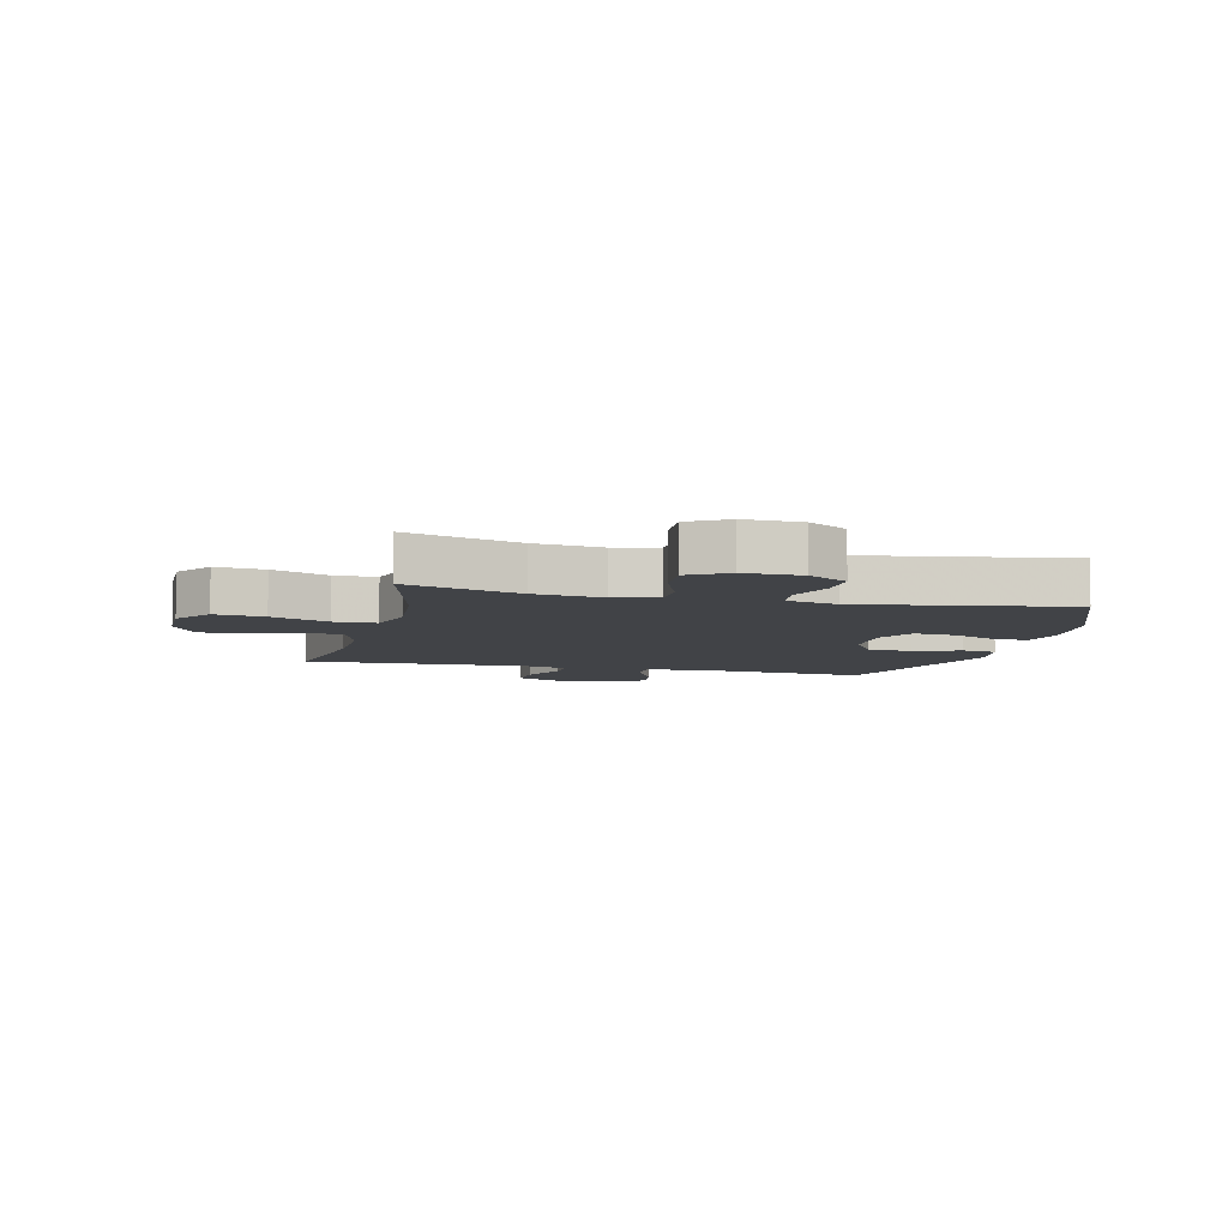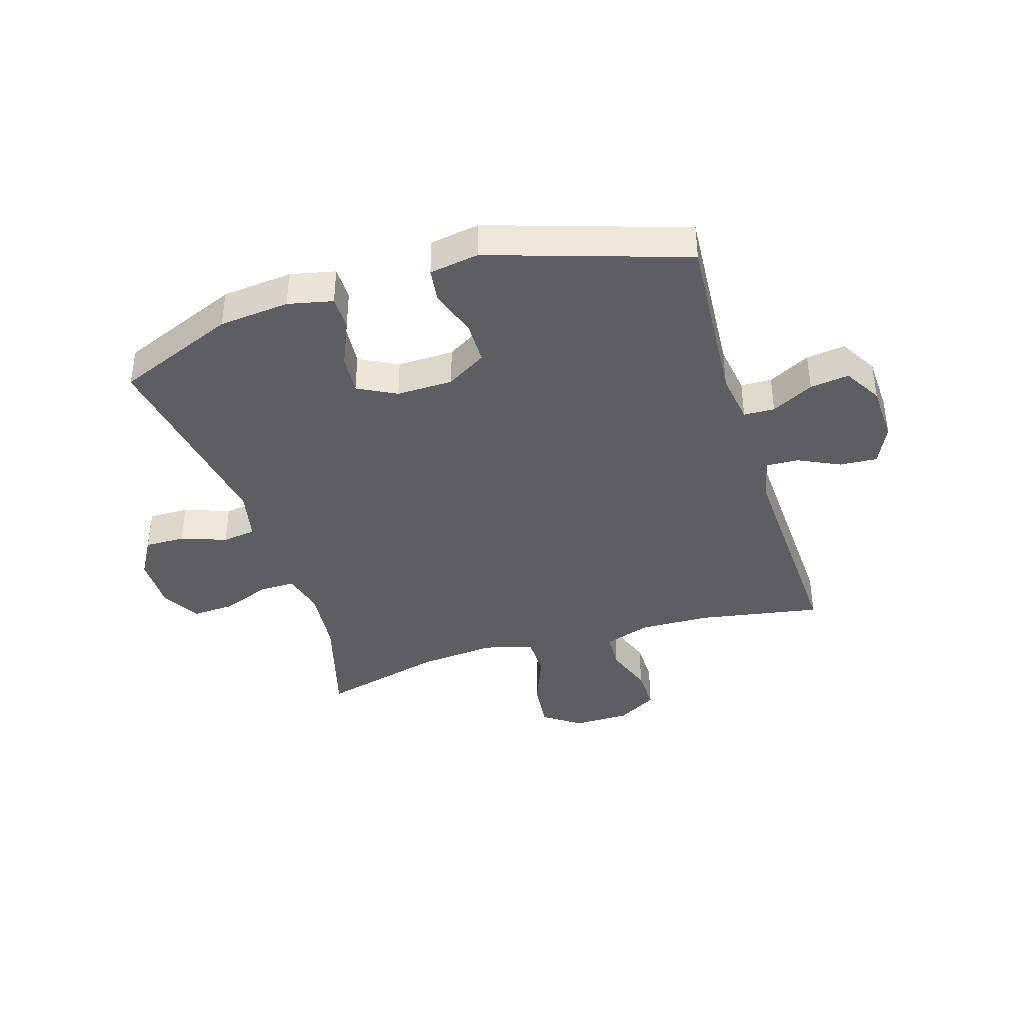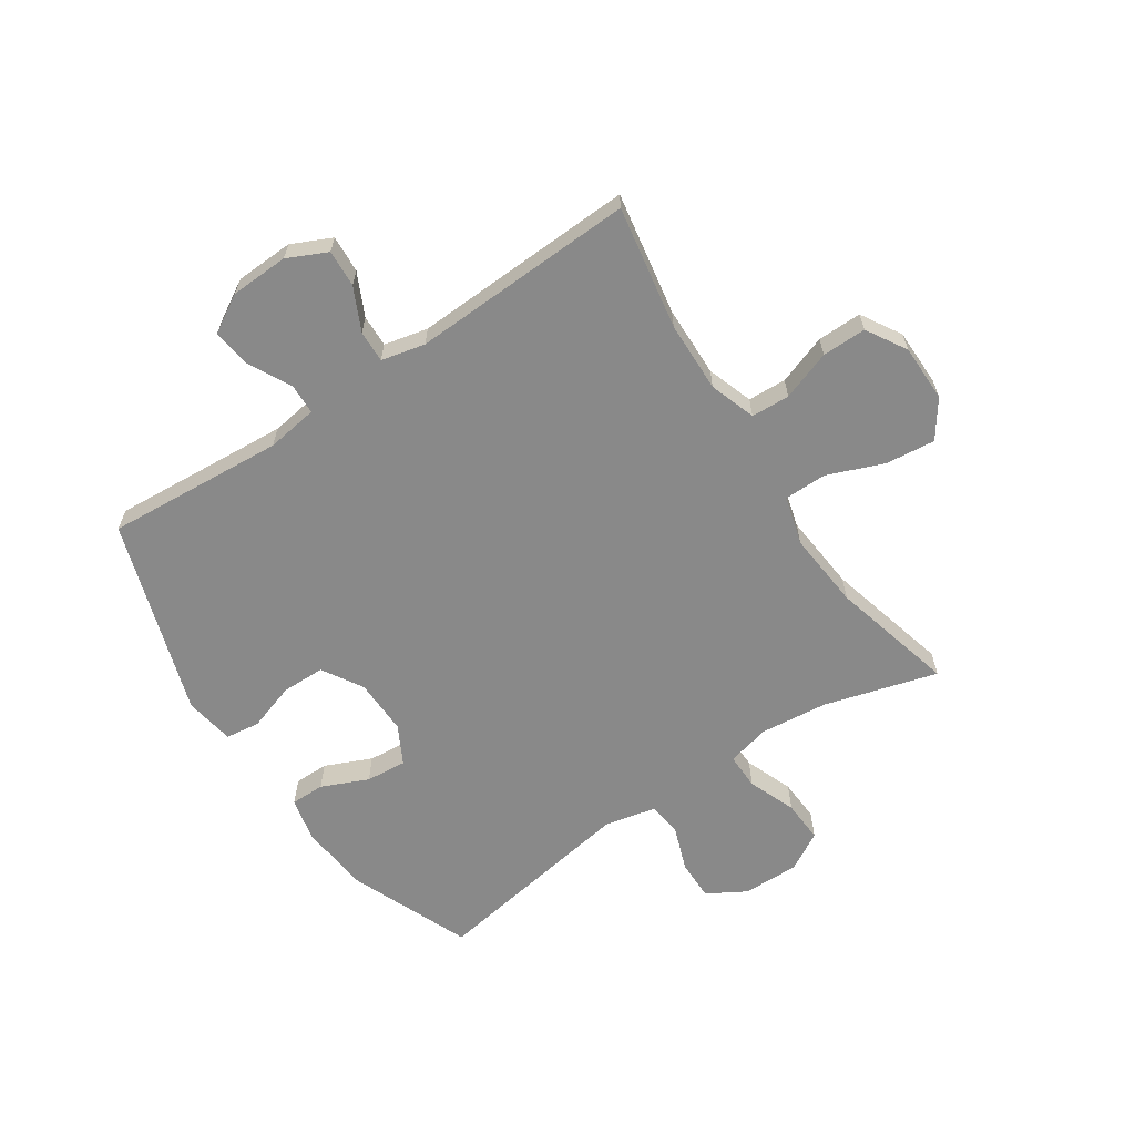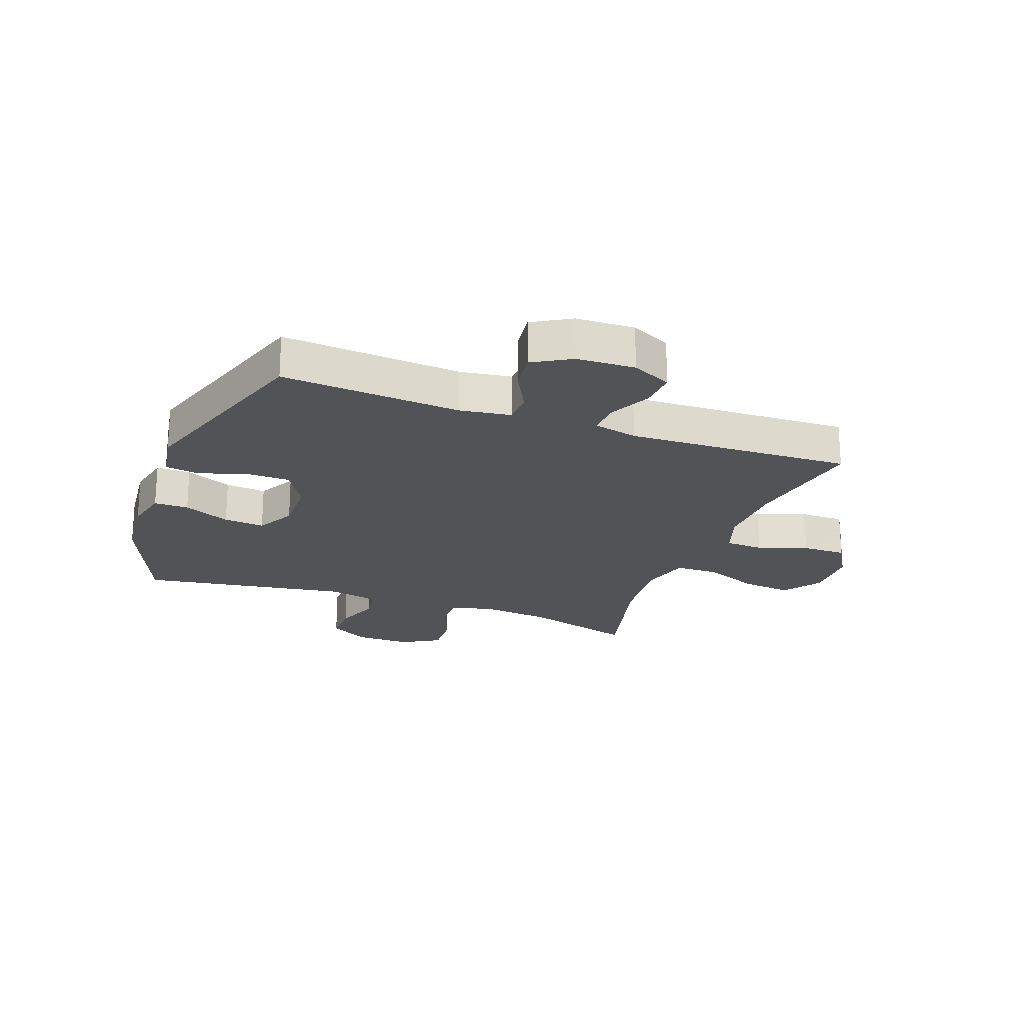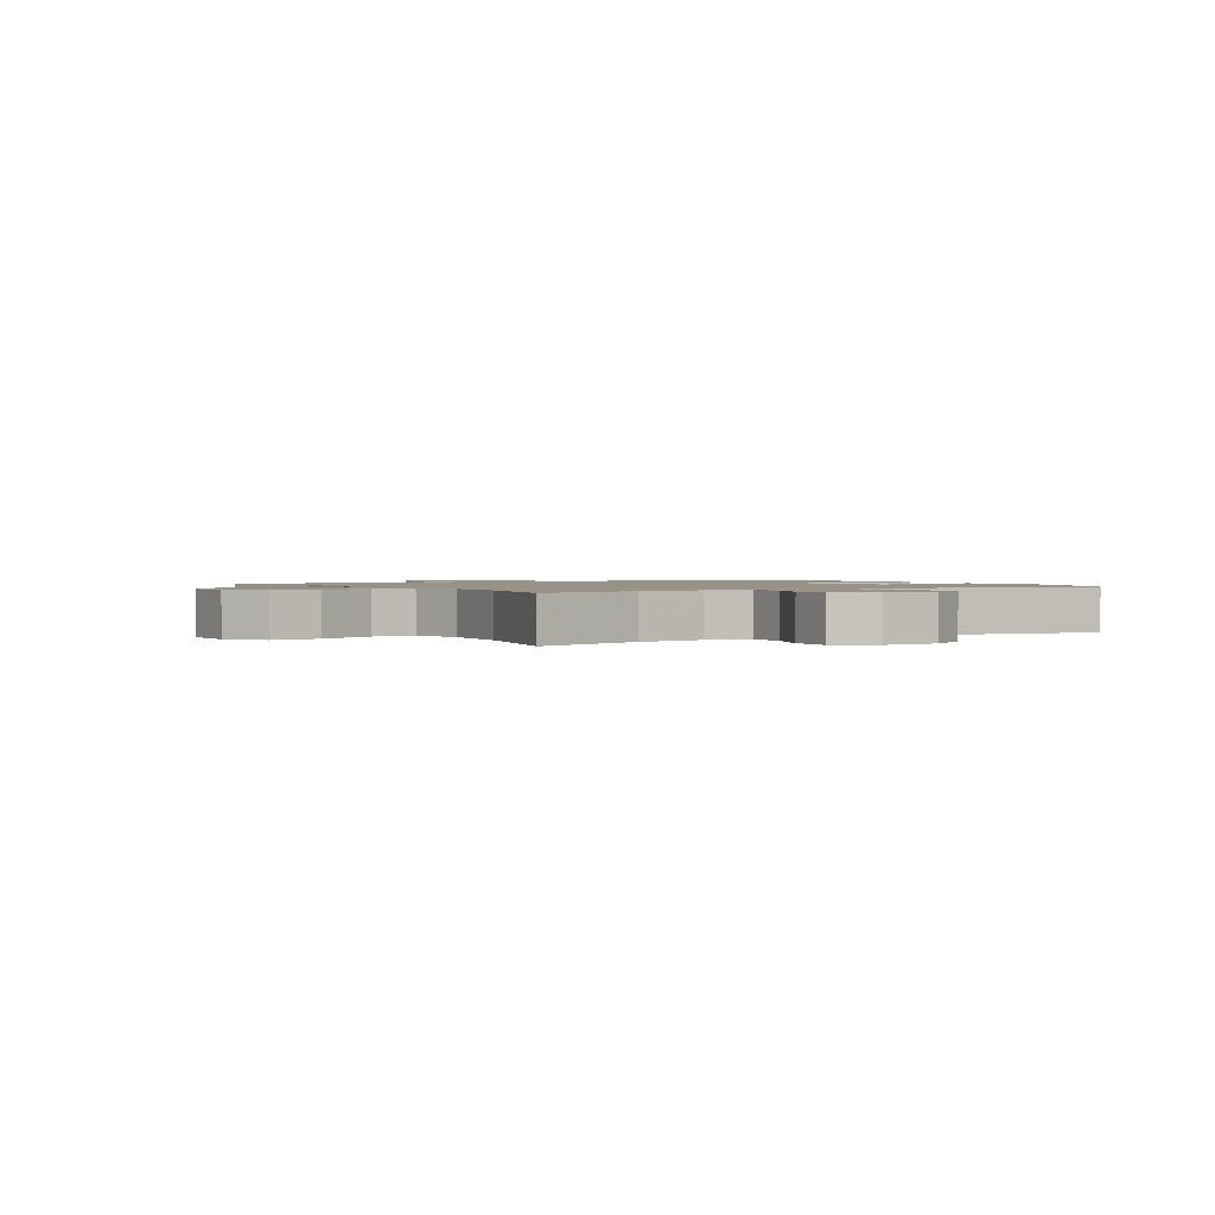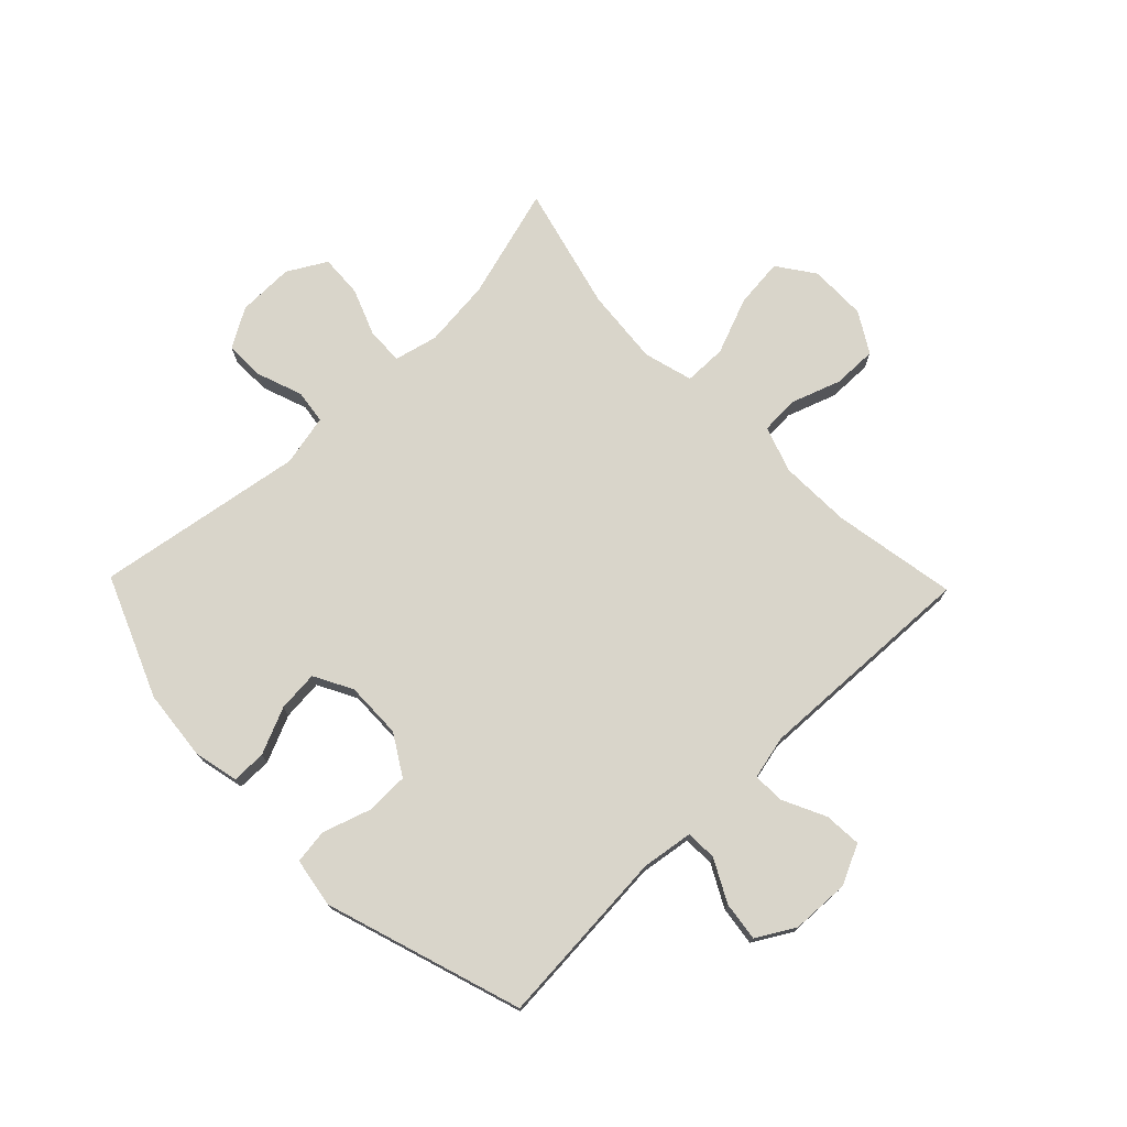
<metadata>
{"format":"obj","ext":"obj","renderer":"f3d","projection":"perspective","resolution":1024,"background":"white","views":[{"elev":-7.2,"azim":-103.8,"up":"+Y"},{"elev":-39.1,"azim":17.2,"up":"+Y"},{"elev":-63.2,"azim":123.7,"up":"+Y"},{"elev":-21.9,"azim":69.6,"up":"+Y"},{"elev":1.4,"azim":-121.9,"up":"+Y"},{"elev":74.5,"azim":45.9,"up":"+Y"}]}
</metadata>
<code>
v 0.5 0.07 -0.5
v 0.288 0.07 -0.463
v 0.166 0.07 -0.46
v 0.087 0.07 -0.487
v 0.084 0.07 -0.553
v 0.114 0.07 -0.638
v 0.115 0.07 -0.714
v 0.046 0.07 -0.755
v -0.052 0.07 -0.756
v -0.116 0.07 -0.711
v -0.107 0.07 -0.626
v -0.069 0.07 -0.529
v -0.07 0.07 -0.456
v -0.154 0.07 -0.433
v -0.286 0.07 -0.445
v -0.5 0.07 -0.5
v -0.445 0.07 -0.307
v -0.433 0.07 -0.19
v -0.451 0.07 -0.116
v -0.513 0.07 -0.117
v -0.595 0.07 -0.149
v -0.668 0.07 -0.153
v -0.706 0.07 -0.087
v -0.705 0.07 0.01
v -0.666 0.07 0.077
v -0.597 0.07 0.076
v -0.519 0.07 0.048
v -0.461 0.07 0.056
v -0.442 0.07 0.144
v -0.5 0.07 0.5
v -0.293 0.07 0.585
v -0.172 0.07 0.597
v -0.095 0.07 0.58
v -0.095 0.07 0.521
v -0.13 0.07 0.441
v -0.136 0.07 0.371
v -0.07 0.07 0.336
v 0.027 0.07 0.338
v 0.096 0.07 0.38
v 0.097 0.07 0.454
v 0.07 0.07 0.536
v 0.078 0.07 0.595
v 0.163 0.07 0.609
v 0.5 0.07 0.5
v 0.478 0.07 0.194
v 0.491 0.07 0.106
v 0.544 0.07 0.104
v 0.616 0.07 0.142
v 0.683 0.07 0.151
v 0.721 0.07 0.086
v 0.725 0.07 -0.014
v 0.693 0.07 -0.082
v 0.629 0.07 -0.078
v 0.556 0.07 -0.043
v 0.501 0.07 -0.041
v 0.484 0.07 -0.116
v 0.5 0 -0.5
v 0.288 0 -0.463
v 0.166 0 -0.46
v 0.087 0 -0.487
v 0.084 0 -0.553
v 0.114 0 -0.638
v 0.115 0 -0.714
v 0.046 0 -0.755
v -0.052 0 -0.756
v -0.116 0 -0.711
v -0.107 0 -0.626
v -0.069 0 -0.529
v -0.07 0 -0.456
v -0.154 0 -0.433
v -0.286 0 -0.445
v -0.5 0 -0.5
v -0.445 0 -0.307
v -0.433 0 -0.19
v -0.451 0 -0.116
v -0.513 0 -0.117
v -0.595 0 -0.149
v -0.668 0 -0.153
v -0.706 0 -0.087
v -0.705 0 0.01
v -0.666 0 0.077
v -0.597 0 0.076
v -0.519 0 0.048
v -0.461 0 0.056
v -0.442 0 0.144
v -0.5 0 0.5
v -0.293 0 0.585
v -0.172 0 0.597
v -0.095 0 0.58
v -0.095 0 0.521
v -0.13 0 0.441
v -0.136 0 0.371
v -0.07 0 0.336
v 0.027 0 0.338
v 0.096 0 0.38
v 0.097 0 0.454
v 0.07 0 0.536
v 0.078 0 0.595
v 0.163 0 0.609
v 0.5 0 0.5
v 0.478 0 0.194
v 0.491 0 0.106
v 0.544 0 0.104
v 0.616 0 0.142
v 0.683 0 0.151
v 0.721 0 0.086
v 0.725 0 -0.014
v 0.693 0 -0.082
v 0.629 0 -0.078
v 0.556 0 -0.043
v 0.501 0 -0.041
v 0.484 0 -0.116
f 51 52 53 54
f 51 54 55
f 50 51 55
f 47 48 49 50
f 46 47 50 55
f 45 46 55 56
f 43 44 45
f 40 41 42 43
f 39 40 43 45
f 38 39 45 56
f 32 33 34 35
f 32 35 36
f 29 30 31 32
f 28 29 32 36
f 24 25 26 27
f 24 27 28
f 23 24 28
f 20 21 22 23
f 19 20 23 28
f 18 19 28 36
f 15 16 17
f 14 15 17 18
f 13 14 18 36
f 9 10 11 12
f 9 12 13
f 8 9 13
f 5 6 7 8
f 4 5 8 13
f 3 4 13 36
f 38 56 1 2
f 37 38 2 3
f 3 36 37
f 110 109 108 107
f 111 110 107
f 111 107 106
f 106 105 104 103
f 111 106 103 102
f 112 111 102 101
f 101 100 99
f 99 98 97 96
f 101 99 96 95
f 112 101 95 94
f 91 90 89 88
f 92 91 88
f 88 87 86 85
f 92 88 85 84
f 83 82 81 80
f 84 83 80
f 84 80 79
f 79 78 77 76
f 84 79 76 75
f 92 84 75 74
f 73 72 71
f 74 73 71 70
f 92 74 70 69
f 68 67 66 65
f 69 68 65
f 69 65 64
f 64 63 62 61
f 69 64 61 60
f 92 69 60 59
f 58 57 112 94
f 59 58 94 93
f 93 92 59
f 1 57 58 2
f 2 58 59 3
f 3 59 60 4
f 4 60 61 5
f 5 61 62 6
f 6 62 63 7
f 7 63 64 8
f 8 64 65 9
f 9 65 66 10
f 10 66 67 11
f 11 67 68 12
f 12 68 69 13
f 13 69 70 14
f 14 70 71 15
f 15 71 72 16
f 16 72 73 17
f 17 73 74 18
f 18 74 75 19
f 19 75 76 20
f 20 76 77 21
f 21 77 78 22
f 22 78 79 23
f 23 79 80 24
f 24 80 81 25
f 25 81 82 26
f 26 82 83 27
f 27 83 84 28
f 28 84 85 29
f 29 85 86 30
f 30 86 87 31
f 31 87 88 32
f 32 88 89 33
f 33 89 90 34
f 34 90 91 35
f 35 91 92 36
f 36 92 93 37
f 37 93 94 38
f 38 94 95 39
f 39 95 96 40
f 40 96 97 41
f 41 97 98 42
f 42 98 99 43
f 43 99 100 44
f 44 100 101 45
f 45 101 102 46
f 46 102 103 47
f 47 103 104 48
f 48 104 105 49
f 49 105 106 50
f 50 106 107 51
f 51 107 108 52
f 52 108 109 53
f 53 109 110 54
f 54 110 111 55
f 55 111 112 56
f 56 112 57 1

</code>
